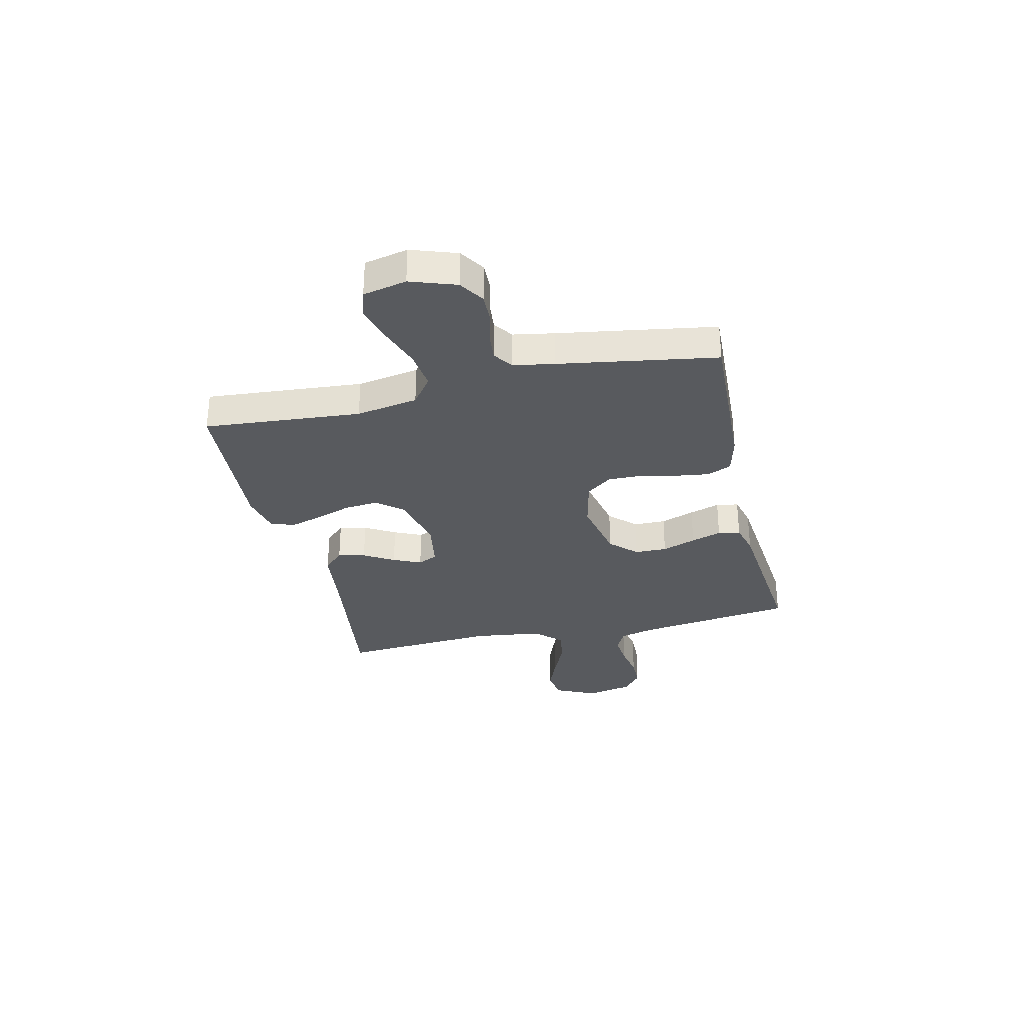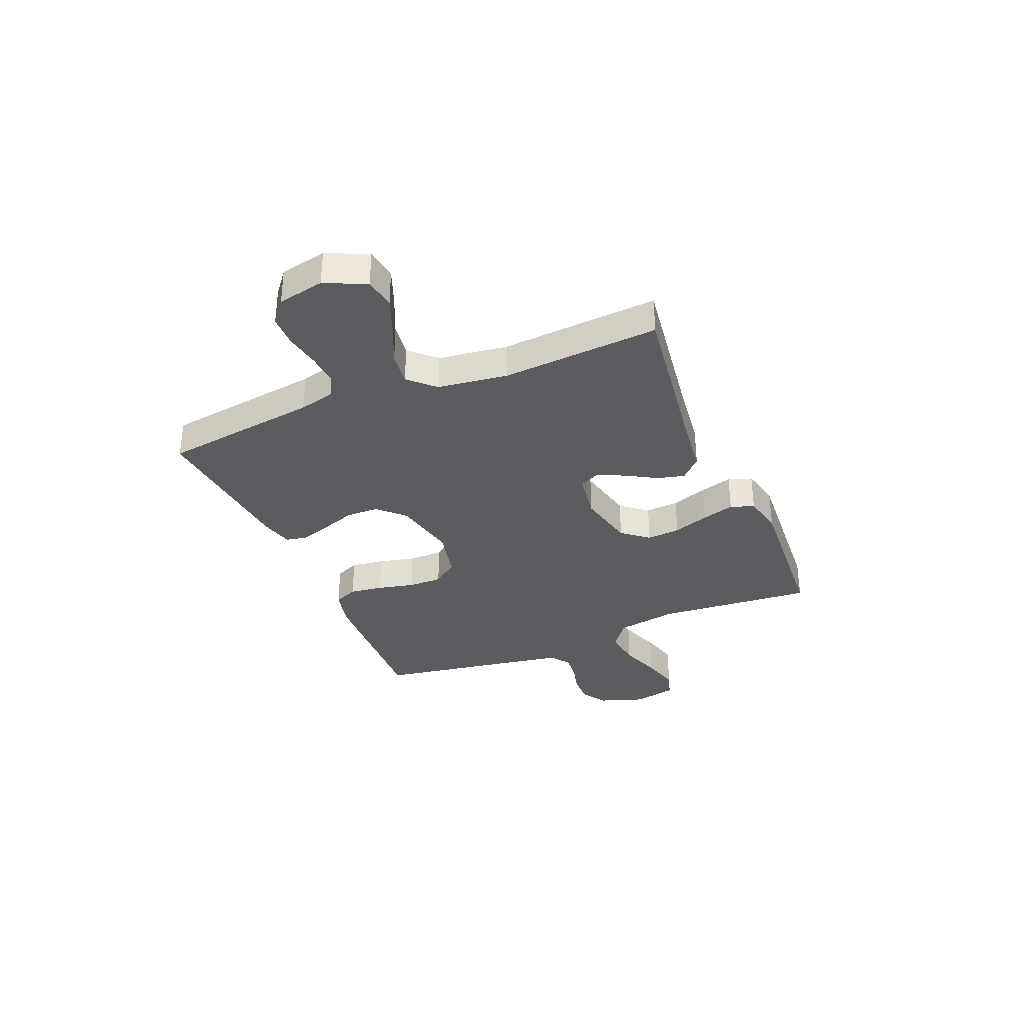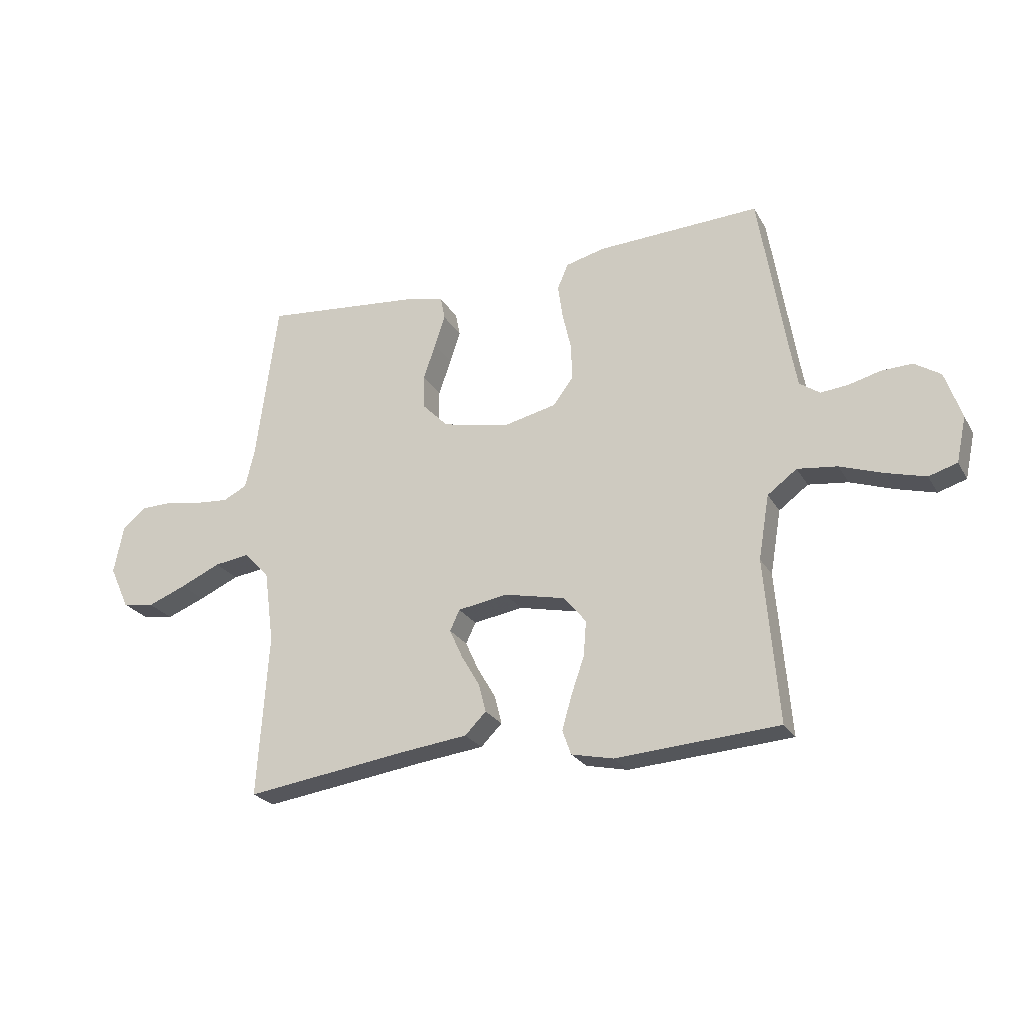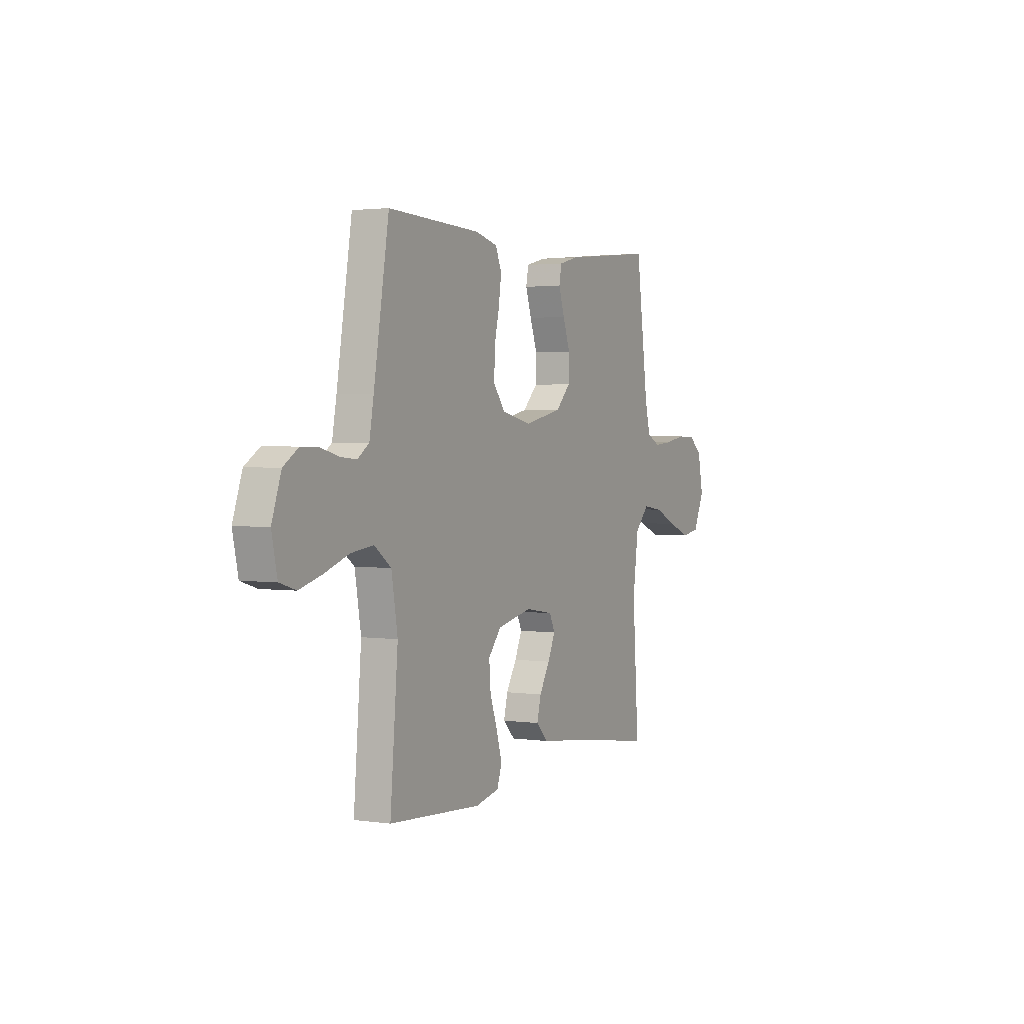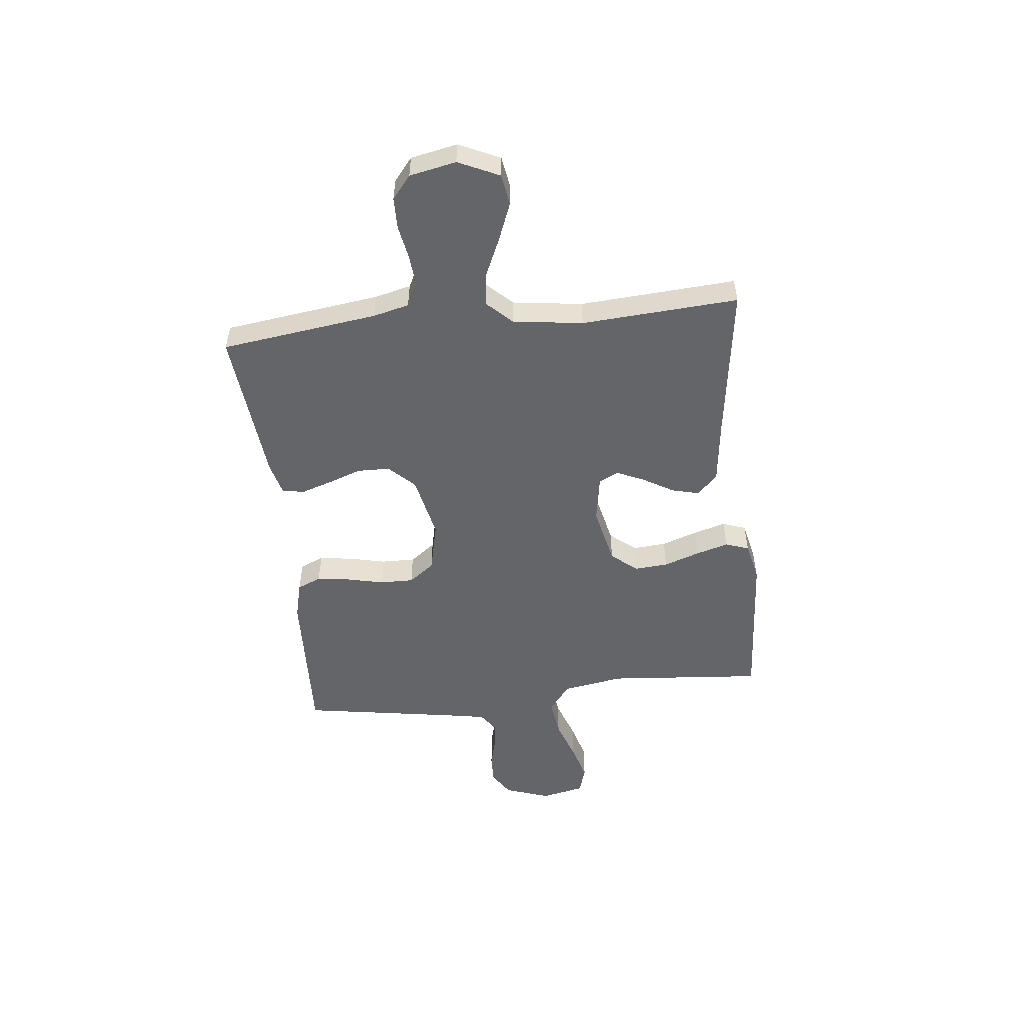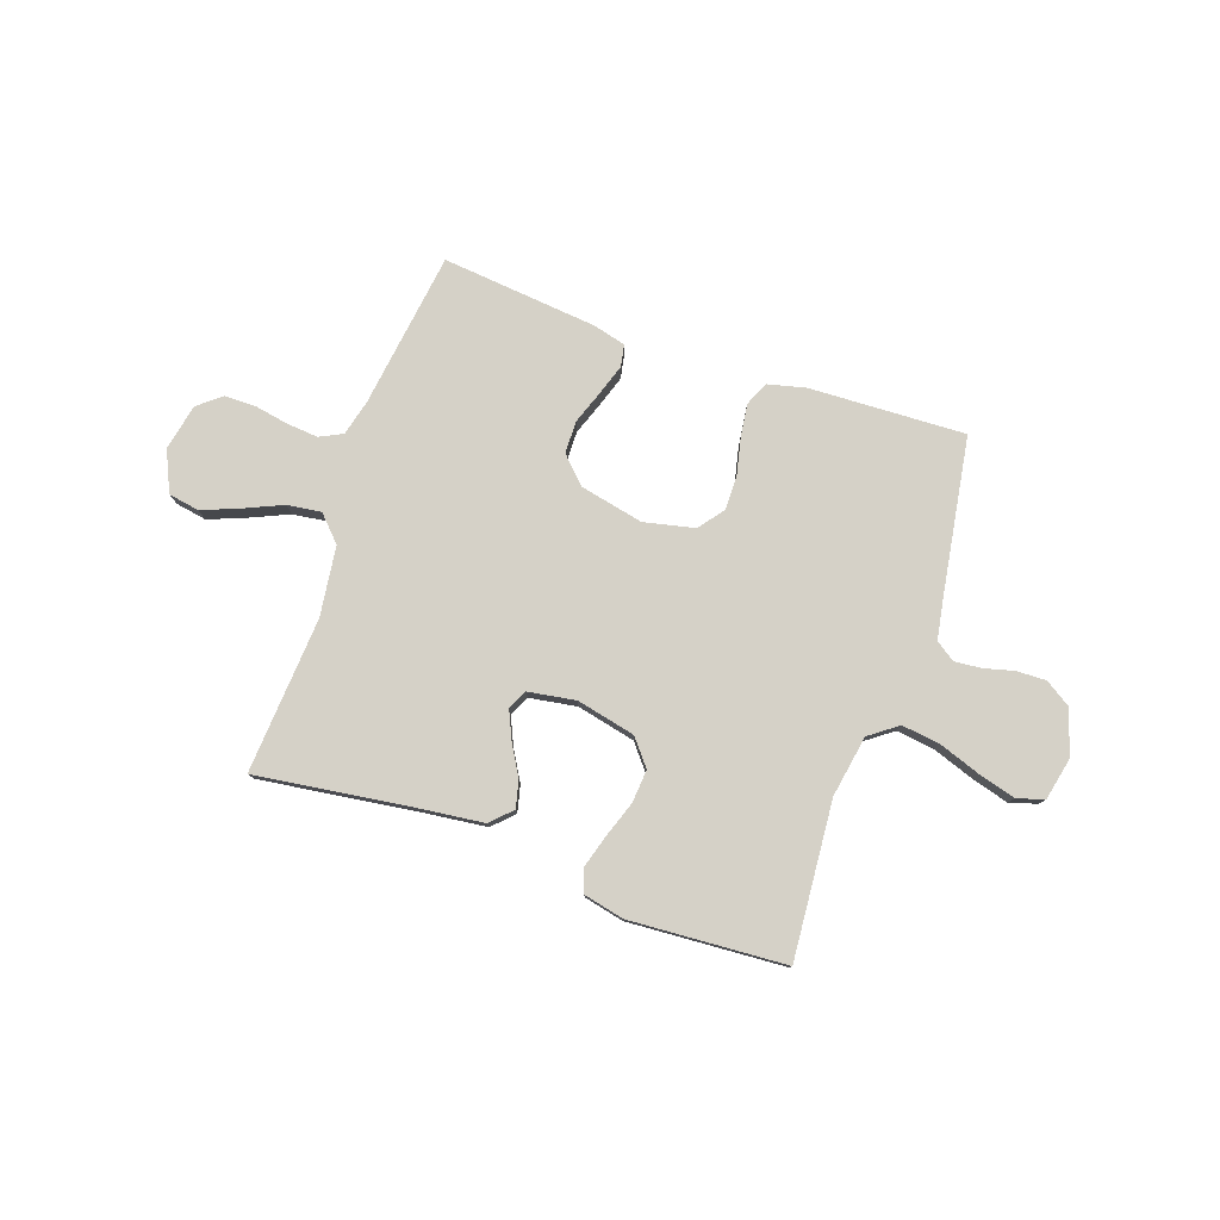
<metadata>
{"format":"obj","ext":"obj","renderer":"f3d","projection":"perspective","resolution":1024,"background":"white","views":[{"elev":-31.1,"azim":-76.9,"up":"+Y"},{"elev":-33.7,"azim":112.7,"up":"+Y"},{"elev":-24.4,"azim":-156.6,"up":"+Z"},{"elev":2.4,"azim":-62.8,"up":"+Z"},{"elev":-51.6,"azim":96.2,"up":"+Y"},{"elev":78.7,"azim":-160.7,"up":"+Y"}]}
</metadata>
<code>
v -0.5 0.07 0.5
v -0.2 0.07 0.487
v -0.128 0.07 0.469
v -0.108 0.07 0.423
v -0.117 0.07 0.359
v -0.133 0.07 0.289
v -0.134 0.07 0.224
v -0.097 0.07 0.175
v 0 0.07 0.153
v 0.123 0.07 0.179
v 0.171 0.07 0.228
v 0.172 0.07 0.29
v 0.149 0.07 0.355
v 0.13 0.07 0.413
v 0.138 0.07 0.455
v 0.2 0.07 0.471
v 0.5 0.07 0.5
v 0.54 0.07 0.2
v 0.557 0.07 0.131
v 0.601 0.07 0.109
v 0.661 0.07 0.114
v 0.727 0.07 0.126
v 0.787 0.07 0.125
v 0.831 0.07 0.089
v 0.849 0.07 0
v 0.813 0.07 -0.078
v 0.754 0.07 -0.088
v 0.683 0.07 -0.06
v 0.609 0.07 -0.027
v 0.544 0.07 -0.018
v 0.498 0.07 -0.066
v 0.48 0.07 -0.2
v 0.5 0.07 -0.5
v 0.2 0.07 -0.458
v 0.077 0.07 -0.443
v 0.038 0.07 -0.404
v 0.051 0.07 -0.352
v 0.085 0.07 -0.294
v 0.109 0.07 -0.241
v 0.091 0.07 -0.203
v 0 0.07 -0.188
v -0.113 0.07 -0.213
v -0.154 0.07 -0.263
v -0.149 0.07 -0.327
v -0.125 0.07 -0.396
v -0.107 0.07 -0.458
v -0.123 0.07 -0.503
v -0.2 0.07 -0.52
v -0.5 0.07 -0.5
v -0.475 0.07 -0.2
v -0.495 0.07 -0.082
v -0.549 0.07 -0.042
v -0.622 0.07 -0.051
v -0.702 0.07 -0.079
v -0.774 0.07 -0.099
v -0.826 0.07 -0.083
v -0.844 0.07 0
v -0.814 0.07 0.087
v -0.766 0.07 0.118
v -0.709 0.07 0.116
v -0.651 0.07 0.101
v -0.6 0.07 0.096
v -0.563 0.07 0.122
v -0.549 0.07 0.2
v -0.5 0 0.5
v -0.2 0 0.487
v -0.128 0 0.469
v -0.108 0 0.423
v -0.117 0 0.359
v -0.133 0 0.289
v -0.134 0 0.224
v -0.097 0 0.175
v 0 0 0.153
v 0.123 0 0.179
v 0.171 0 0.228
v 0.172 0 0.29
v 0.149 0 0.355
v 0.13 0 0.413
v 0.138 0 0.455
v 0.2 0 0.471
v 0.5 0 0.5
v 0.54 0 0.2
v 0.557 0 0.131
v 0.601 0 0.109
v 0.661 0 0.114
v 0.727 0 0.126
v 0.787 0 0.125
v 0.831 0 0.089
v 0.849 0 0
v 0.813 0 -0.078
v 0.754 0 -0.088
v 0.683 0 -0.06
v 0.609 0 -0.027
v 0.544 0 -0.018
v 0.498 0 -0.066
v 0.48 0 -0.2
v 0.5 0 -0.5
v 0.2 0 -0.458
v 0.077 0 -0.443
v 0.038 0 -0.404
v 0.051 0 -0.352
v 0.085 0 -0.294
v 0.109 0 -0.241
v 0.091 0 -0.203
v 0 0 -0.188
v -0.113 0 -0.213
v -0.154 0 -0.263
v -0.149 0 -0.327
v -0.125 0 -0.396
v -0.107 0 -0.458
v -0.123 0 -0.503
v -0.2 0 -0.52
v -0.5 0 -0.5
v -0.475 0 -0.2
v -0.495 0 -0.082
v -0.549 0 -0.042
v -0.622 0 -0.051
v -0.702 0 -0.079
v -0.774 0 -0.099
v -0.826 0 -0.083
v -0.844 0 0
v -0.814 0 0.087
v -0.766 0 0.118
v -0.709 0 0.116
v -0.651 0 0.101
v -0.6 0 0.096
v -0.563 0 0.122
v -0.549 0 0.2
f 58 59 60 61
f 58 61 62
f 57 58 62
f 56 57 62
f 53 54 55 56
f 53 56 62 63
f 47 48 49 50
f 47 50 51
f 44 45 46 47
f 44 47 51
f 43 44 51 52
f 35 36 37 38
f 34 35 38 39
f 32 33 34 39
f 31 32 39 40
f 26 27 28 29
f 24 25 26 29
f 24 29 30
f 21 22 23 24
f 20 21 24 30
f 19 20 30 31
f 15 16 17 18
f 12 13 14 15
f 12 15 18 19
f 3 4 5 6
f 1 2 3 6
f 64 1 6 7
f 63 64 7 8
f 52 53 63 8
f 42 43 52 8
f 41 42 8 9
f 40 41 9 10
f 31 40 10 11
f 11 12 19 31
f 125 124 123 122
f 126 125 122
f 126 122 121
f 126 121 120
f 120 119 118 117
f 127 126 120 117
f 114 113 112 111
f 115 114 111
f 111 110 109 108
f 115 111 108
f 116 115 108 107
f 102 101 100 99
f 103 102 99 98
f 103 98 97 96
f 104 103 96 95
f 93 92 91 90
f 93 90 89 88
f 94 93 88
f 88 87 86 85
f 94 88 85 84
f 95 94 84 83
f 82 81 80 79
f 79 78 77 76
f 83 82 79 76
f 70 69 68 67
f 70 67 66 65
f 71 70 65 128
f 72 71 128 127
f 72 127 117 116
f 72 116 107 106
f 73 72 106 105
f 74 73 105 104
f 75 74 104 95
f 95 83 76 75
f 1 65 66 2
f 2 66 67 3
f 3 67 68 4
f 4 68 69 5
f 5 69 70 6
f 6 70 71 7
f 7 71 72 8
f 8 72 73 9
f 9 73 74 10
f 10 74 75 11
f 11 75 76 12
f 12 76 77 13
f 13 77 78 14
f 14 78 79 15
f 15 79 80 16
f 16 80 81 17
f 17 81 82 18
f 18 82 83 19
f 19 83 84 20
f 20 84 85 21
f 21 85 86 22
f 22 86 87 23
f 23 87 88 24
f 24 88 89 25
f 25 89 90 26
f 26 90 91 27
f 27 91 92 28
f 28 92 93 29
f 29 93 94 30
f 30 94 95 31
f 31 95 96 32
f 32 96 97 33
f 33 97 98 34
f 34 98 99 35
f 35 99 100 36
f 36 100 101 37
f 37 101 102 38
f 38 102 103 39
f 39 103 104 40
f 40 104 105 41
f 41 105 106 42
f 42 106 107 43
f 43 107 108 44
f 44 108 109 45
f 45 109 110 46
f 46 110 111 47
f 47 111 112 48
f 48 112 113 49
f 49 113 114 50
f 50 114 115 51
f 51 115 116 52
f 52 116 117 53
f 53 117 118 54
f 54 118 119 55
f 55 119 120 56
f 56 120 121 57
f 57 121 122 58
f 58 122 123 59
f 59 123 124 60
f 60 124 125 61
f 61 125 126 62
f 62 126 127 63
f 63 127 128 64
f 64 128 65 1

</code>
